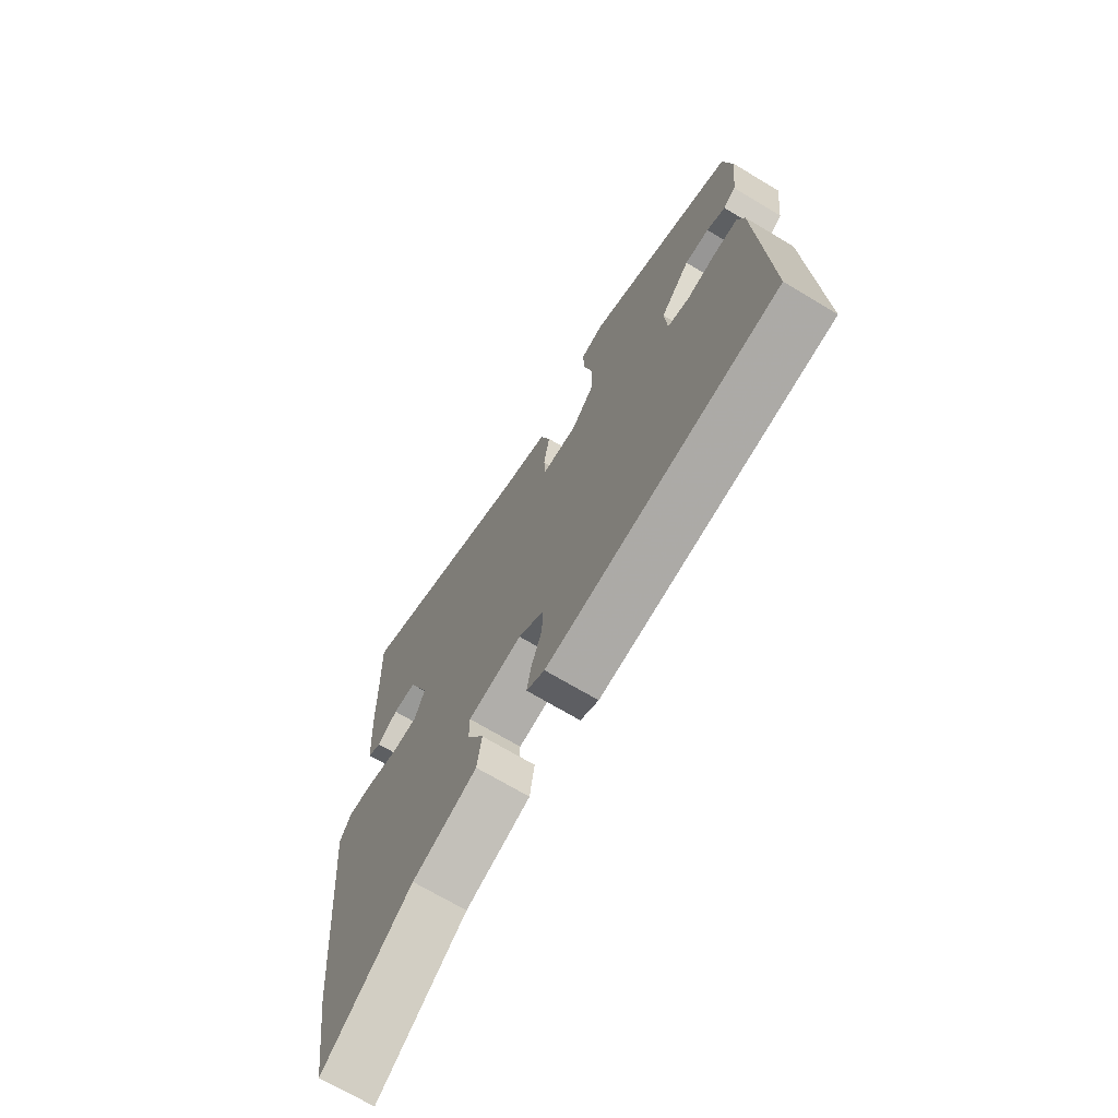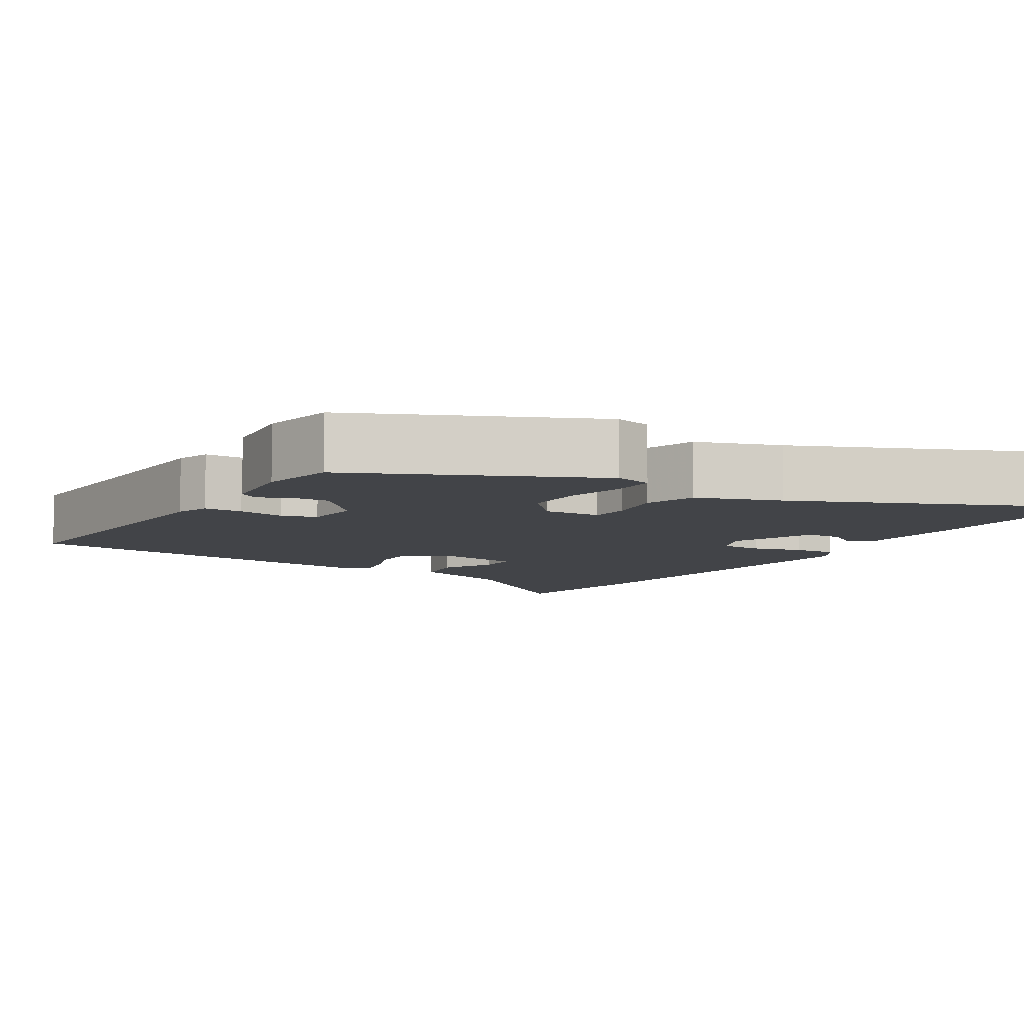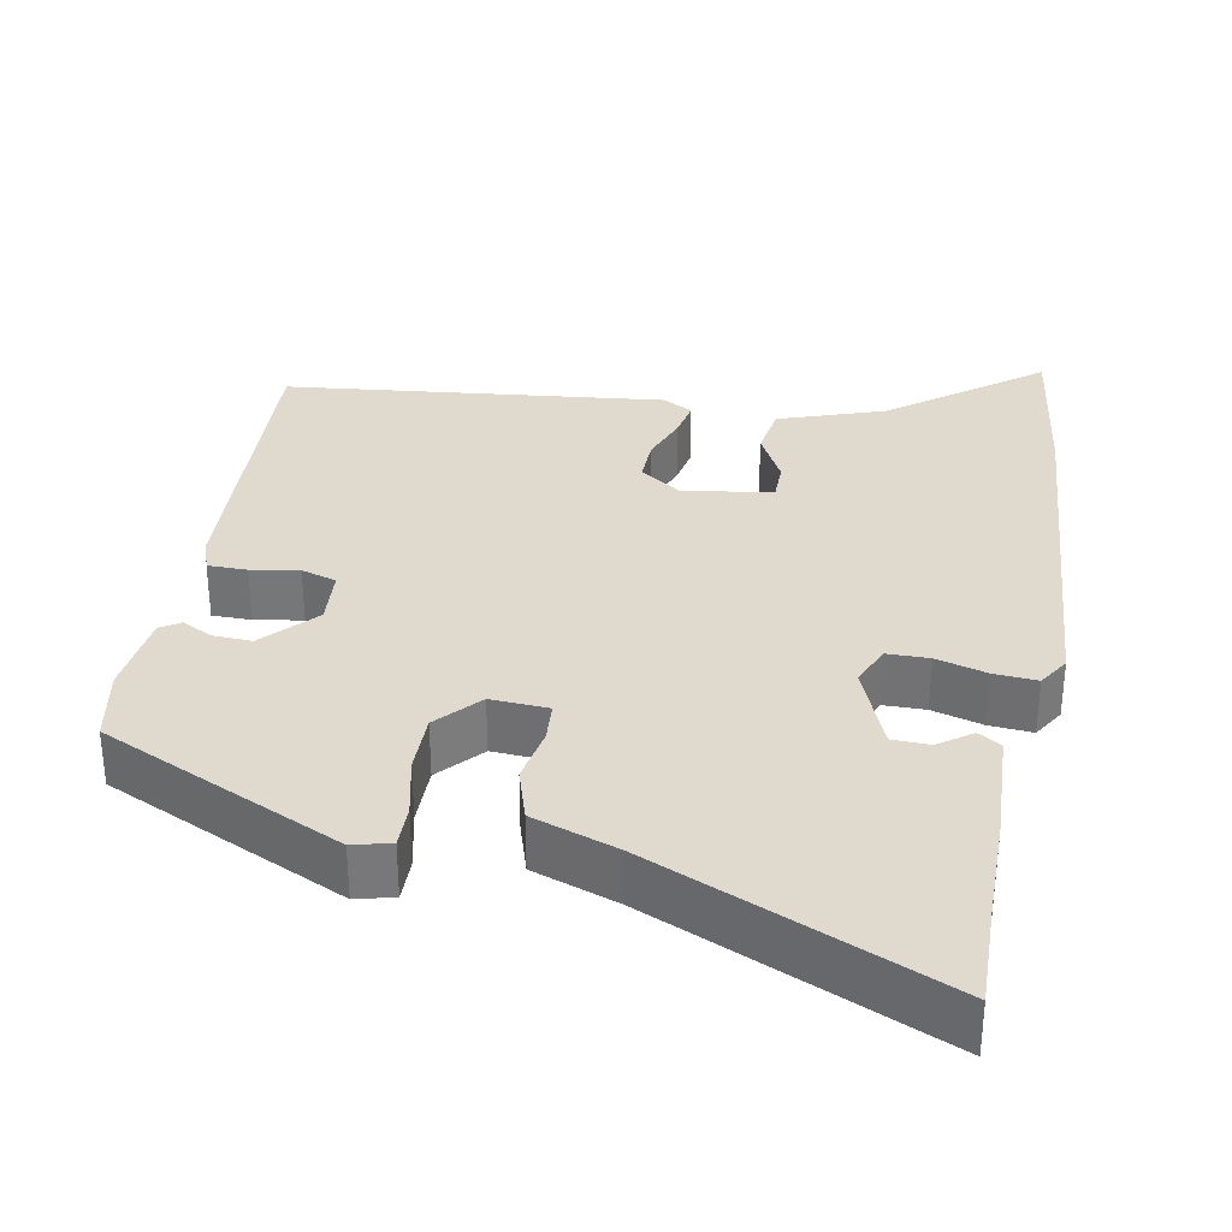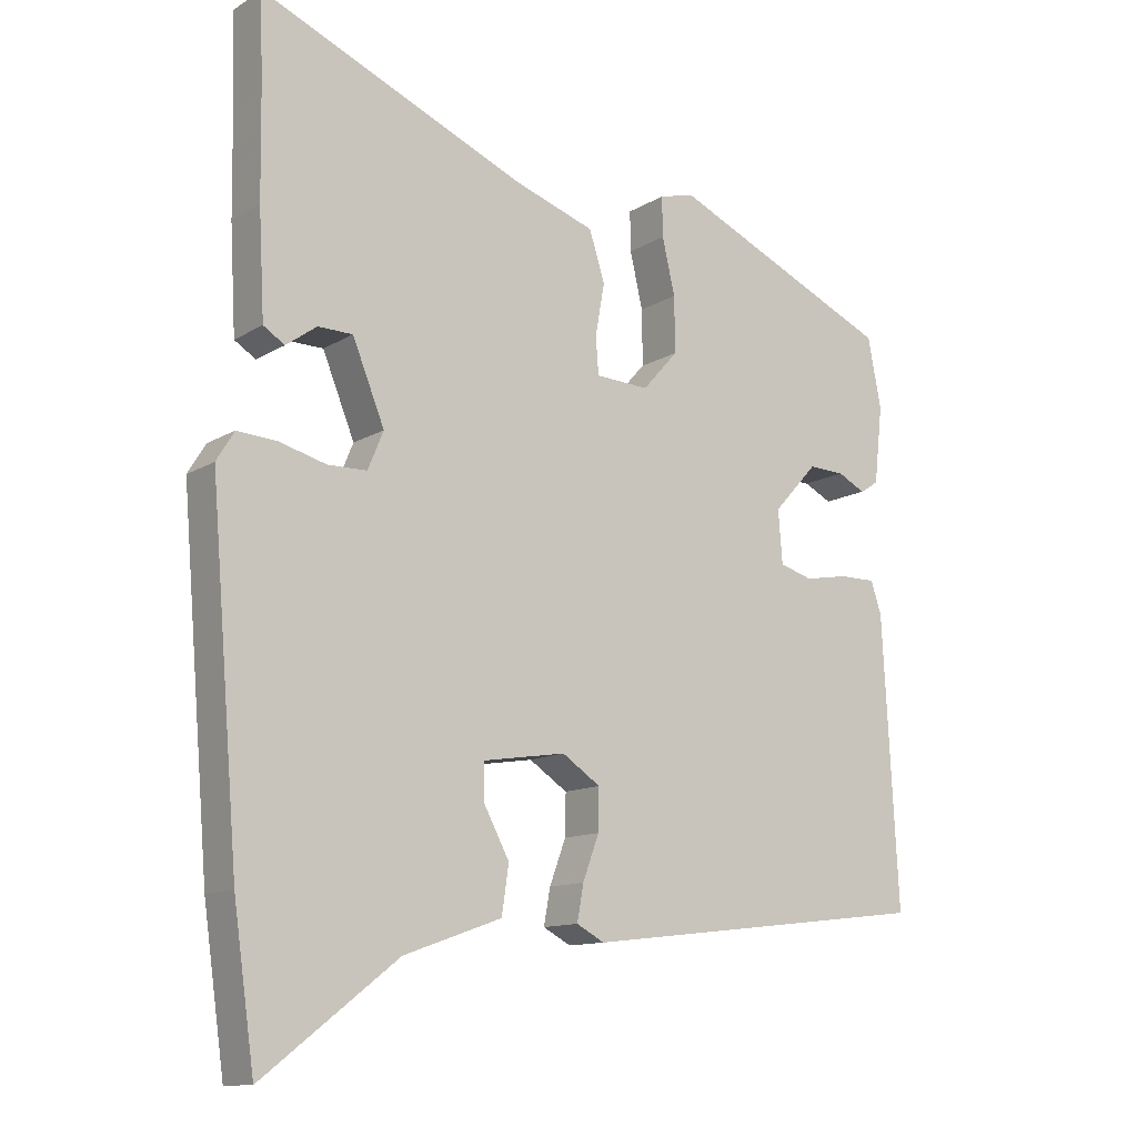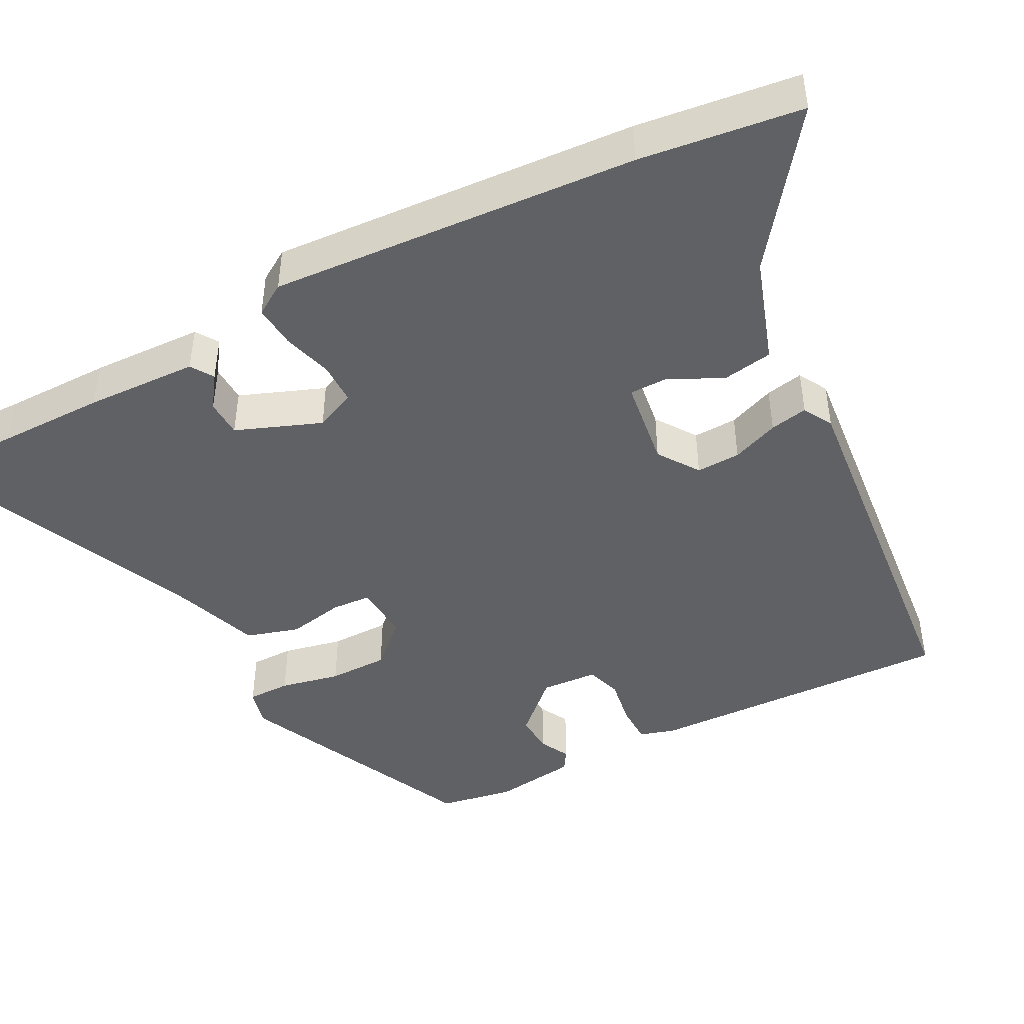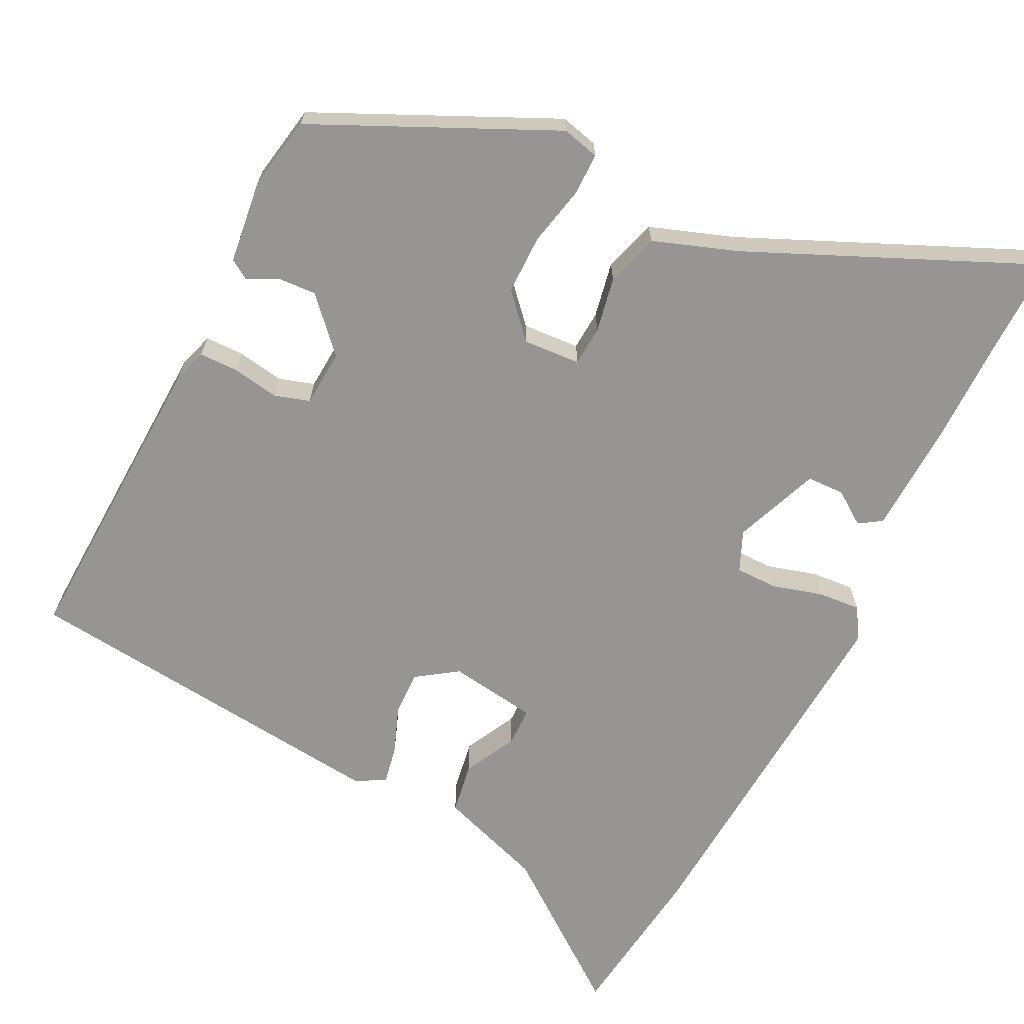
<metadata>
{"format":"obj","ext":"obj","renderer":"f3d","projection":"perspective","resolution":1024,"background":"white","views":[{"elev":-69.9,"azim":-121.0,"up":"+Z"},{"elev":-7.9,"azim":-31.6,"up":"+Y"},{"elev":32.8,"azim":11.0,"up":"+Y"},{"elev":-12.1,"azim":144.2,"up":"+Z"},{"elev":-45.4,"azim":118.5,"up":"+Y"},{"elev":-67.6,"azim":-25.8,"up":"+Y"}]}
</metadata>
<code>
v -0.464 0.07 0.364
v -0.15 0.07 0.506
v -0.101 0.07 0.493
v -0.102 0.07 0.437
v -0.12 0.07 0.359
v -0.121 0.07 0.281
v -0.071 0.07 0.225
v 0.004 0.07 0.229
v 0.008 0.07 0.281
v -0.005 0.07 0.354
v 0.017 0.07 0.423
v 0.128 0.07 0.461
v 0.504 0.07 0.622
v 0.5 0.07 0.493
v 0.498 0.07 0.353
v 0.49 0.07 0.206
v 0.46 0.07 0.187
v 0.417 0.07 0.218
v 0.368 0.07 0.217
v 0.323 0.07 0.106
v 0.345 0.07 0.053
v 0.4 0.07 0.052
v 0.466 0.07 0.07
v 0.522 0.07 0.074
v 0.547 0.07 0.033
v 0.507 0.07 -0.449
v 0.477 0.07 -0.661
v 0.287 0.07 -0.514
v 0.149 0.07 -0.465
v 0.139 0.07 -0.398
v 0.175 0.07 -0.33
v 0.175 0.07 -0.279
v 0.059 0.07 -0.261
v 0.005 0.07 -0.297
v 0.006 0.07 -0.355
v 0.029 0.07 -0.417
v 0.038 0.07 -0.467
v -0.001 0.07 -0.488
v -0.495 0.07 -0.43
v -0.473 0.07 -0.027
v -0.458 0.07 0.018
v -0.407 0.07 0.018
v -0.345 0.07 0.007
v -0.299 0.07 0.021
v -0.293 0.07 0.095
v -0.355 0.07 0.163
v -0.406 0.07 0.161
v -0.445 0.07 0.141
v -0.471 0.07 0.158
v -0.483 0.07 0.266
v -0.464 0 0.364
v -0.15 0 0.506
v -0.101 0 0.493
v -0.102 0 0.437
v -0.12 0 0.359
v -0.121 0 0.281
v -0.071 0 0.225
v 0.004 0 0.229
v 0.008 0 0.281
v -0.005 0 0.354
v 0.017 0 0.423
v 0.128 0 0.461
v 0.504 0 0.622
v 0.5 0 0.493
v 0.498 0 0.353
v 0.49 0 0.206
v 0.46 0 0.187
v 0.417 0 0.218
v 0.368 0 0.217
v 0.323 0 0.106
v 0.345 0 0.053
v 0.4 0 0.052
v 0.466 0 0.07
v 0.522 0 0.074
v 0.547 0 0.033
v 0.507 0 -0.449
v 0.477 0 -0.661
v 0.287 0 -0.514
v 0.149 0 -0.465
v 0.139 0 -0.398
v 0.175 0 -0.33
v 0.175 0 -0.279
v 0.059 0 -0.261
v 0.005 0 -0.297
v 0.006 0 -0.355
v 0.029 0 -0.417
v 0.038 0 -0.467
v -0.001 0 -0.488
v -0.495 0 -0.43
v -0.473 0 -0.027
v -0.458 0 0.018
v -0.407 0 0.018
v -0.345 0 0.007
v -0.299 0 0.021
v -0.293 0 0.095
v -0.355 0 0.163
v -0.406 0 0.161
v -0.445 0 0.141
v -0.471 0 0.158
v -0.483 0 0.266
f 47 48 49 50
f 46 47 50 1
f 45 46 1 2
f 44 45 2 3
f 40 41 42 43
f 38 39 40 43
f 38 43 44
f 35 36 37 38
f 34 35 38 44
f 33 34 44
f 32 33 44
f 28 29 30 31
f 28 31 32
f 27 28 32
f 26 27 32
f 22 23 24 25
f 21 22 25 26
f 20 21 26 32
f 15 16 17 18
f 14 15 18 19
f 12 13 14 19
f 9 10 11 12
f 8 9 12 19
f 7 8 19 20
f 44 3 4 5
f 44 5 6
f 7 20 32 44
f 6 7 44
f 100 99 98 97
f 51 100 97 96
f 52 51 96 95
f 53 52 95 94
f 93 92 91 90
f 93 90 89 88
f 94 93 88
f 88 87 86 85
f 94 88 85 84
f 94 84 83
f 94 83 82
f 81 80 79 78
f 82 81 78
f 82 78 77
f 82 77 76
f 75 74 73 72
f 76 75 72 71
f 82 76 71 70
f 68 67 66 65
f 69 68 65 64
f 69 64 63 62
f 62 61 60 59
f 69 62 59 58
f 70 69 58 57
f 55 54 53 94
f 56 55 94
f 94 82 70 57
f 94 57 56
f 1 51 52 2
f 2 52 53 3
f 3 53 54 4
f 4 54 55 5
f 5 55 56 6
f 6 56 57 7
f 7 57 58 8
f 8 58 59 9
f 9 59 60 10
f 10 60 61 11
f 11 61 62 12
f 12 62 63 13
f 13 63 64 14
f 14 64 65 15
f 15 65 66 16
f 16 66 67 17
f 17 67 68 18
f 18 68 69 19
f 19 69 70 20
f 20 70 71 21
f 21 71 72 22
f 22 72 73 23
f 23 73 74 24
f 24 74 75 25
f 25 75 76 26
f 26 76 77 27
f 27 77 78 28
f 28 78 79 29
f 29 79 80 30
f 30 80 81 31
f 31 81 82 32
f 32 82 83 33
f 33 83 84 34
f 34 84 85 35
f 35 85 86 36
f 36 86 87 37
f 37 87 88 38
f 38 88 89 39
f 39 89 90 40
f 40 90 91 41
f 41 91 92 42
f 42 92 93 43
f 43 93 94 44
f 44 94 95 45
f 45 95 96 46
f 46 96 97 47
f 47 97 98 48
f 48 98 99 49
f 49 99 100 50
f 50 100 51 1

</code>
